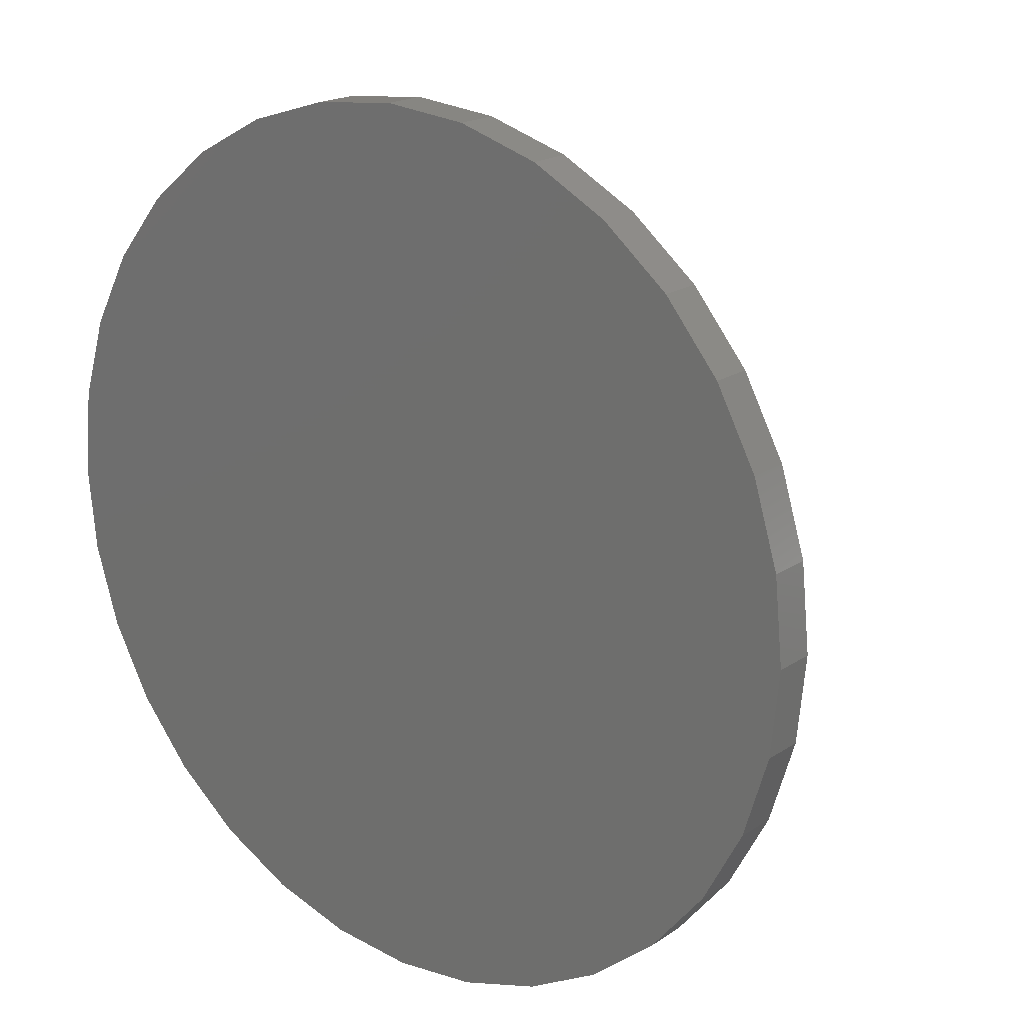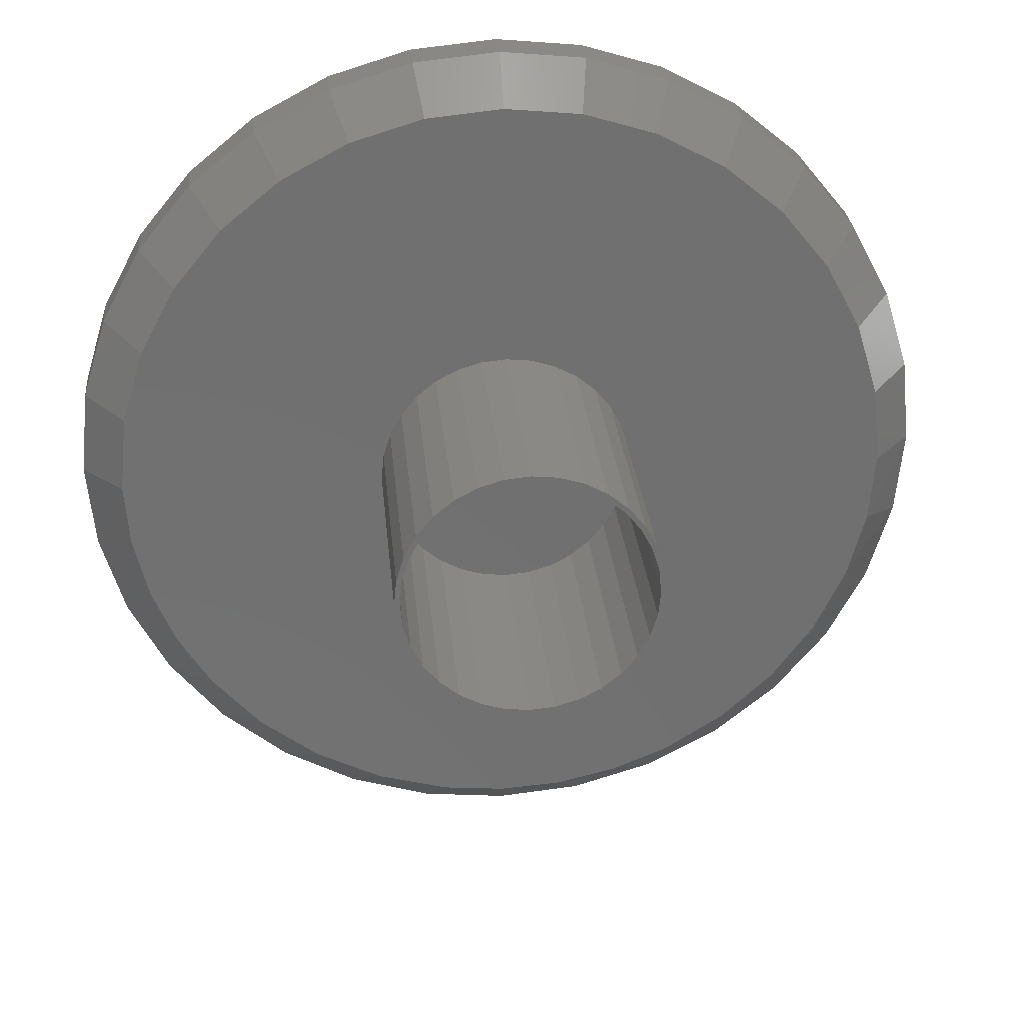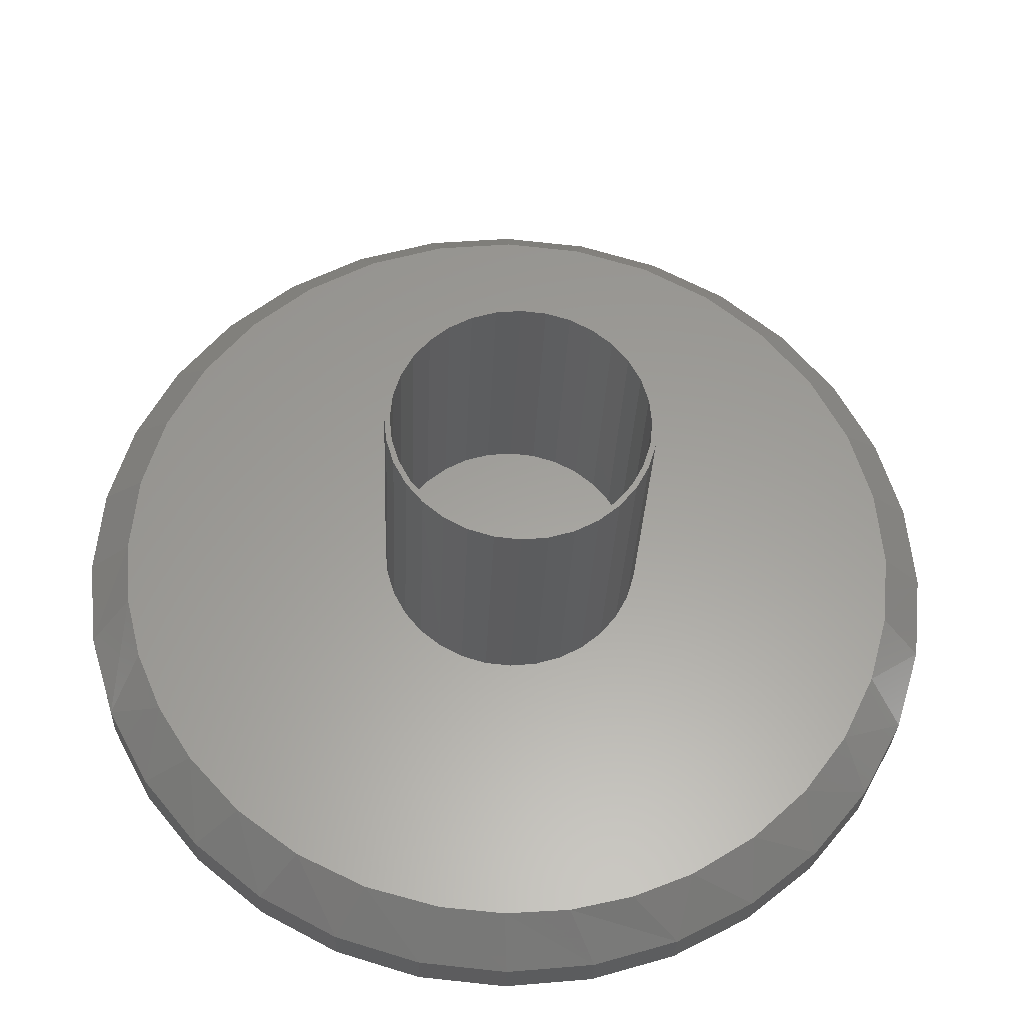
<metadata>
{"format":"stl","ext":"stl","renderer":"f3d","projection":"perspective","resolution":1024,"background":"white","views":[{"elev":19.1,"azim":-141.1,"up":"+Y"},{"elev":27.8,"azim":-5.2,"up":"+Y"},{"elev":-29.7,"azim":-2.2,"up":"+Y"}]}
</metadata>
<code>
# stl→obj: 325 verts, 646 faces
v -0.05982 0.1704 0.5234
v -0.02521 0.1809 0.5234
v -0.06281 0.1776 0.5234
v -0.09605 0.1599 0.5234
v -0.09171 0.1534 0.5234
v -0.1252 0.136 0.5234
v -0.1197 0.1304 0.5234
v -0.1491 0.1068 0.5234
v -0.1426 0.1025 0.5234
v -0.1669 0.07358 0.5234
v -0.1596 0.07059 0.5234
v -0.1778 0.03751 0.5234
v -0.1701 0.03599 0.5234
v -0.1596 -0.07059 0.5234
v -0.1701 -0.03599 0.5234
v -0.1778 -0.03751 0.5234
v -0.1669 -0.07358 0.5234
v -0.1426 -0.1025 0.5234
v -0.1491 -0.1068 0.5234
v -0.1197 -0.1304 0.5234
v -0.1252 -0.136 0.5234
v -0.09171 -0.1534 0.5234
v -0.09605 -0.1599 0.5234
v -0.05982 -0.1704 0.5234
v -0.06281 -0.1776 0.5234
v -0.02521 -0.1809 0.5234
v -0.02674 -0.1886 0.5234
v 0.01077 -0.1845 0.5234
v 0.01077 -0.1923 0.5234
v 0.04828 0.1886 0.5234
v 0.01077 0.1923 0.5234
v 0.01077 0.1845 0.5234
v 0.04676 0.1809 0.5234
v 0.08435 0.1776 0.5234
v 0.08136 0.1704 0.5234
v 0.1176 0.1599 0.5234
v 0.1133 0.1534 0.5234
v 0.1467 0.136 0.5234
v 0.1412 0.1304 0.5234
v 0.1706 0.1068 0.5234
v 0.1641 0.1025 0.5234
v 0.1884 0.07358 0.5234
v 0.1812 0.07059 0.5234
v 0.1993 0.03751 0.5234
v 0.1917 0.03599 0.5234
v 0.1952 0 0.5234
v 0.1993 -0.03751 0.5234
v 0.1917 -0.03599 0.5234
v 0.1812 -0.07059 0.5234
v 0.1884 -0.07358 0.5234
v 0.1641 -0.1025 0.5234
v 0.1706 -0.1068 0.5234
v 0.1412 -0.1304 0.5234
v 0.1467 -0.136 0.5234
v 0.1133 -0.1534 0.5234
v 0.1176 -0.1599 0.5234
v 0.08136 -0.1704 0.5234
v 0.08435 -0.1776 0.5234
v 0.04676 -0.1809 0.5234
v 0.04828 -0.1886 0.5234
v 0.203 0 0.5234
v -0.1815 2.355e-17 0.5234
v -0.1737 1.045e-16 0.5234
v -0.02674 0.1886 0.5234
v 0.01077 0.1845 0.125
v -0.02521 0.1809 0.125
v -0.05982 0.1704 0.125
v -0.09171 0.1534 0.125
v -0.1197 0.1304 0.125
v -0.1426 0.1025 0.125
v -0.1596 0.07059 0.125
v -0.1701 0.03599 0.125
v -0.1737 1.045e-16 0.125
v 0.04676 0.1809 0.125
v 0.08136 0.1704 0.125
v 0.1133 0.1534 0.125
v 0.1412 0.1304 0.125
v 0.1641 0.1025 0.125
v 0.1812 0.07059 0.125
v 0.1917 0.03599 0.125
v 0.1952 -2.09e-16 0.125
v 0.01077 -0.1845 0.125
v 0.04676 -0.1809 0.125
v 0.08136 -0.1704 0.125
v 0.1133 -0.1534 0.125
v 0.1412 -0.1304 0.125
v 0.1641 -0.1025 0.125
v 0.1812 -0.07059 0.125
v 0.1917 -0.03599 0.125
v -0.02521 -0.1809 0.125
v -0.05982 -0.1704 0.125
v -0.09171 -0.1534 0.125
v -0.1197 -0.1304 0.125
v -0.1426 -0.1025 0.125
v -0.1596 -0.07059 0.125
v -0.1701 -0.03599 0.125
v -0.5632 0.1089 0.125
v -0.1418 -0.5618 0.125
v -0.4159 -0.398 0.125
v -0.03692 -0.5797 0.125
v -0.242 -0.5249 0.125
v -0.3338 -0.4703 0.125
v 0.5794 0.1064 0.125
v 0.5794 -0.1064 0.125
v 0.5504 -0.2091 0.125
v 0.5032 -0.3045 0.125
v 0.4395 -0.3895 0.125
v 0.3615 -0.4614 0.125
v 0.2718 -0.518 0.125
v 0.1734 -0.5573 0.125
v 0.06931 -0.5781 0.125
v -0.5326 0.214 0.125
v -0.483 0.3115 0.125
v -0.4159 0.398 0.125
v -0.3338 0.4703 0.125
v -0.242 0.5249 0.125
v -0.1418 0.5618 0.125
v -0.03692 0.5797 0.125
v 0.06931 0.5781 0.125
v 0.1734 0.5573 0.125
v 0.2718 0.518 0.125
v 0.3615 0.4614 0.125
v 0.4395 0.3895 0.125
v 0.5032 0.3045 0.125
v 0.5504 0.2091 0.125
v -0.5735 3.988e-14 0.125
v -0.5632 -0.1089 0.125
v -0.5326 -0.214 0.125
v 0.5893 3.954e-14 0.125
v -0.483 -0.3115 0.125
v 0.007895 0.6396 0.05953
v 0.1327 0.6273 0.05953
v 0.2526 0.5909 0.05953
v 0.4601 0.4522 0.05953
v 0.5397 0.3553 0.05953
v 0.5988 0.2447 0.05953
v 0.6352 0.1248 0.05953
v 0.6475 0 0.05953
v -0.3474 0.5318 0.05953
v -0.4443 0.4522 0.05953
v -0.5239 0.3553 0.05953
v -0.583 0.2447 0.05953
v -0.6194 0.1248 0.05953
v -0.6317 7.832e-17 0.05953
v 0.3632 0.5318 0.05953
v -0.2369 0.5909 0.05953
v -0.1169 0.6273 0.05953
v 0.4805 -0.4309 0.05953
v 0.5517 -0.3367 0.05953
v 0.6043 -0.231 0.05953
v 0.6366 -0.1175 0.05953
v -0.4647 -0.4309 0.05953
v -0.5359 -0.3367 0.05953
v -0.5885 -0.231 0.05953
v -0.6208 -0.1175 0.05953
v -0.05112 -0.6368 0.05953
v -0.1671 -0.6151 0.05953
v -0.2772 -0.5725 0.05953
v -0.3775 -0.5104 0.05953
v 0.293 -0.5725 0.05953
v 0.1829 -0.6151 0.05953
v 0.06691 -0.6368 0.05953
v 0.3933 -0.5104 0.05953
v 0.5988 -0.2447 0.007812
v 0.6352 -0.1248 0.007812
v 0.5397 -0.3553 0.007812
v 0.4601 -0.4522 0.007812
v 0.3632 -0.5318 0.007812
v 0.2526 -0.5909 0.007812
v 0.1327 -0.6273 0.007812
v 0.007895 -0.6396 0.007812
v -0.1169 -0.6273 0.007812
v -0.2369 -0.5909 0.007812
v -0.3474 -0.5318 0.007812
v -0.4443 -0.4522 0.007812
v -0.5239 -0.3553 0.007812
v -0.583 -0.2447 0.007812
v -0.6194 -0.1248 0.007812
v 0.6475 -1.566e-16 0.007812
v -0.6317 7.832e-17 0.007812
v 0.007895 0.6396 0.007812
v -0.1169 0.6273 0.007812
v -0.2369 0.5909 0.007812
v -0.3474 0.5318 0.007812
v -0.4443 0.4522 0.007812
v -0.5239 0.3553 0.007812
v -0.583 0.2447 0.007812
v -0.6194 0.1248 0.007812
v 0.1327 0.6273 0.007812
v 0.2526 0.5909 0.007812
v 0.3632 0.5318 0.007812
v 0.4601 0.4522 0.007812
v 0.5397 0.3553 0.007812
v 0.5988 0.2447 0.007812
v 0.6352 0.1248 0.007812
v 0.007895 0.6474 0
v 0.1342 0.6349 0
v -0.1184 0.6349 0
v 0.007895 -0.6474 0
v -0.1184 -0.6349 0
v 0.1342 -0.6349 0
v -0.2398 -0.5981 0
v 0.2556 -0.5981 0
v -0.3518 -0.5383 0
v 0.3676 -0.5383 0
v -0.4499 -0.4578 0
v 0.4657 -0.4578 0
v -0.5304 -0.3597 0
v 0.5462 -0.3597 0
v -0.5902 -0.2477 0
v 0.606 -0.2477 0
v -0.627 -0.1263 0
v 0.6428 -0.1263 0
v -0.6395 7.928e-17 0
v 0.6553 0 0
v -0.627 0.1263 0
v 0.6428 0.1263 0
v -0.5902 0.2477 0
v 0.606 0.2477 0
v -0.5304 0.3597 0
v 0.5462 0.3597 0
v -0.4499 0.4578 0
v 0.4657 0.4578 0
v -0.3518 0.5383 0
v 0.3676 0.5383 0
v -0.2398 0.5981 0
v 0.2556 0.5981 0
v -0.1815 2.355e-17 0.1328
v -0.1778 0.03751 0.1328
v -0.1669 0.07358 0.1328
v -0.1491 0.1068 0.1328
v -0.1252 0.136 0.1328
v -0.09605 0.1599 0.1328
v -0.06281 0.1776 0.1328
v -0.02674 0.1886 0.1328
v 0.01077 0.1923 0.1328
v 0.04828 0.1886 0.1328
v 0.08435 0.1776 0.1328
v 0.1176 0.1599 0.1328
v 0.1467 0.136 0.1328
v 0.1706 0.1068 0.1328
v 0.1884 0.07358 0.1328
v 0.1993 0.03751 0.1328
v 0.203 0 0.1328
v 0.1993 -0.03751 0.1328
v 0.1884 -0.07358 0.1328
v 0.1706 -0.1068 0.1328
v 0.1467 -0.136 0.1328
v 0.1176 -0.1599 0.1328
v 0.08435 -0.1776 0.1328
v 0.04828 -0.1886 0.1328
v 0.01077 -0.1923 0.1328
v -0.02674 -0.1886 0.1328
v -0.06281 -0.1776 0.1328
v -0.09605 -0.1599 0.1328
v -0.1252 -0.136 0.1328
v -0.1491 -0.1068 0.1328
v -0.1669 -0.07358 0.1328
v -0.1778 -0.03751 0.1328
v -0.5657 0.1141 0.1328
v -0.09076 -0.5765 0.1328
v -0.2969 -0.4992 0.1328
v -0.1975 -0.5476 0.1328
v 0.5815 0.1141 0.1328
v 0.5834 -0.1039 0.1328
v 0.09597 -0.5782 0.1328
v 0.1871 -0.5567 0.1328
v 0.4445 -0.3892 0.1328
v 0.2737 -0.521 0.1328
v 0.3652 -0.463 0.1328
v -0.51 -0.2717 0.1328
v 0.002535 -0.5848 0.1328
v 0.5088 -0.302 0.1328
v 0.5559 -0.2045 0.1328
v 0.5482 0.2238 0.1328
v 0.4942 0.3249 0.1328
v 0.4215 0.4136 0.1328
v 0.3328 0.4863 0.1328
v 0.2317 0.5403 0.1328
v 0.122 0.5736 0.1328
v 0.007895 0.5849 0.1328
v -0.1062 0.5736 0.1328
v -0.2159 0.5403 0.1328
v -0.317 0.4863 0.1328
v -0.4057 0.4136 0.1328
v -0.4784 0.3249 0.1328
v -0.5325 0.2238 0.1328
v -0.577 1.349e-07 0.1328
v -0.5694 -0.09377 0.1328
v -0.5469 -0.1851 0.1328
v -0.4598 -0.3512 0.1328
v -0.3853 -0.4329 0.1328
v 0.5928 -6.939e-17 0.1328
v 0.6553 -1.586e-16 0.0625
v 0.6428 -0.1263 0.0625
v 0.606 -0.2477 0.0625
v 0.5462 -0.3597 0.0625
v 0.4657 -0.4578 0.0625
v 0.3676 -0.5383 0.0625
v 0.2556 -0.5981 0.0625
v 0.1342 -0.6349 0.0625
v 0.007895 -0.6474 0.0625
v -0.1184 -0.6349 0.0625
v -0.2398 -0.5981 0.0625
v -0.3518 -0.5383 0.0625
v -0.4499 -0.4578 0.0625
v -0.5304 -0.3597 0.0625
v -0.5902 -0.2477 0.0625
v -0.627 -0.1263 0.0625
v -0.6395 7.928e-17 0.0625
v -0.627 0.1263 0.0625
v -0.5902 0.2477 0.0625
v -0.5304 0.3597 0.0625
v -0.4499 0.4578 0.0625
v -0.3518 0.5383 0.0625
v -0.2398 0.5981 0.0625
v -0.1184 0.6349 0.0625
v 0.007895 0.6474 0.0625
v 0.1342 0.6349 0.0625
v 0.2556 0.5981 0.0625
v 0.3676 0.5383 0.0625
v 0.4657 0.4578 0.0625
v 0.5462 0.3597 0.0625
v 0.606 0.2477 0.0625
v 0.6428 0.1263 0.0625
f 1 2 3
f 3 4 1
f 1 4 5
f 5 4 6
f 5 6 7
f 7 6 8
f 7 8 9
f 9 8 10
f 9 10 11
f 11 10 12
f 11 12 13
f 14 15 16
f 16 17 14
f 18 14 17
f 17 19 18
f 20 18 19
f 19 21 20
f 22 20 21
f 21 23 22
f 24 22 23
f 23 25 24
f 24 25 26
f 26 25 27
f 28 26 27
f 28 27 29
f 30 31 32
f 30 32 33
f 30 33 34
f 34 33 35
f 34 35 36
f 35 37 36
f 38 36 37
f 37 39 38
f 40 38 39
f 39 41 40
f 42 40 41
f 41 43 42
f 44 42 43
f 43 45 44
f 46 44 45
f 47 48 49
f 47 49 50
f 50 49 51
f 50 51 52
f 52 51 53
f 52 53 54
f 54 53 55
f 54 55 56
f 56 55 57
f 56 57 58
f 57 59 58
f 60 58 59
f 60 59 28
f 28 29 60
f 61 44 46
f 61 46 48
f 61 48 47
f 62 16 15
f 62 15 63
f 62 63 13
f 62 13 12
f 64 3 2
f 64 2 32
f 64 32 31
f 65 2 66
f 66 2 1
f 66 1 67
f 67 1 5
f 67 5 68
f 68 5 7
f 68 7 69
f 69 7 9
f 69 9 70
f 70 9 11
f 70 11 71
f 71 11 13
f 71 13 72
f 72 13 63
f 72 63 73
f 2 65 32
f 32 65 74
f 32 74 33
f 33 74 75
f 33 75 35
f 35 75 76
f 35 76 37
f 37 76 77
f 37 77 39
f 39 77 78
f 39 78 41
f 41 78 79
f 41 79 43
f 43 79 80
f 43 80 45
f 45 80 81
f 45 81 46
f 82 59 83
f 83 59 57
f 83 57 84
f 84 57 55
f 84 55 85
f 85 55 53
f 85 53 86
f 86 53 51
f 86 51 87
f 87 51 49
f 87 49 88
f 88 49 48
f 88 48 89
f 89 48 46
f 89 46 81
f 59 82 28
f 28 82 90
f 28 90 26
f 26 90 91
f 26 91 24
f 24 91 92
f 24 92 22
f 22 92 93
f 22 93 20
f 20 93 94
f 20 94 18
f 18 94 95
f 18 95 14
f 14 95 96
f 14 96 15
f 15 96 73
f 15 73 63
f 97 67 68
f 97 68 69
f 70 97 69
f 98 99 100
f 101 99 98
f 102 99 101
f 77 76 103
f 103 78 77
f 88 89 104
f 87 88 104
f 82 105 106
f 82 106 107
f 82 107 108
f 82 108 109
f 82 109 110
f 82 110 111
f 65 112 113
f 65 113 114
f 65 114 115
f 65 115 116
f 65 116 117
f 65 117 118
f 65 118 119
f 65 119 120
f 65 120 121
f 65 121 122
f 65 122 123
f 65 123 124
f 65 124 125
f 65 125 74
f 112 65 66
f 112 66 67
f 112 67 97
f 126 97 70
f 126 70 71
f 126 71 72
f 126 72 73
f 127 126 73
f 127 73 96
f 127 96 95
f 127 95 94
f 127 94 93
f 127 93 128
f 128 93 92
f 128 92 91
f 128 91 90
f 128 90 82
f 129 104 89
f 129 89 81
f 129 81 80
f 129 80 79
f 129 79 78
f 129 78 103
f 105 82 83
f 105 83 84
f 105 84 85
f 105 85 86
f 105 86 87
f 105 87 104
f 111 100 82
f 82 100 128
f 100 99 128
f 128 99 130
f 74 125 75
f 75 125 103
f 75 103 76
f 119 131 132
f 119 132 120
f 132 133 120
f 123 134 124
f 124 134 135
f 124 135 125
f 125 135 136
f 125 136 103
f 103 136 137
f 103 137 129
f 129 137 138
f 139 115 140
f 140 115 114
f 140 114 141
f 141 114 113
f 141 113 142
f 142 113 112
f 142 112 143
f 143 112 97
f 143 97 144
f 144 97 126
f 134 123 145
f 145 123 122
f 145 122 133
f 133 122 121
f 133 121 120
f 115 139 116
f 116 139 146
f 116 146 117
f 117 146 147
f 117 147 118
f 118 147 131
f 118 131 119
f 148 107 149
f 149 107 106
f 149 106 150
f 150 106 105
f 150 105 151
f 151 105 104
f 151 104 138
f 138 104 129
f 99 152 130
f 130 152 153
f 130 153 128
f 128 153 154
f 128 154 127
f 127 154 155
f 127 155 126
f 126 155 144
f 100 156 98
f 98 156 157
f 98 157 101
f 101 157 158
f 101 158 102
f 102 158 159
f 102 159 99
f 99 159 152
f 109 160 110
f 110 160 161
f 110 161 111
f 111 161 162
f 111 162 100
f 100 162 156
f 107 148 108
f 108 148 163
f 108 163 109
f 109 163 160
f 164 150 165
f 149 150 164
f 166 149 164
f 148 149 166
f 167 148 166
f 163 148 167
f 168 163 167
f 160 163 168
f 169 160 168
f 161 160 169
f 170 161 169
f 162 161 170
f 171 162 170
f 171 156 162
f 156 171 172
f 172 157 156
f 157 172 173
f 173 158 157
f 158 173 174
f 174 159 158
f 159 174 175
f 175 152 159
f 152 175 176
f 176 153 152
f 153 176 177
f 177 154 153
f 154 177 178
f 150 151 165
f 165 151 138
f 165 138 179
f 154 178 155
f 155 178 180
f 155 180 144
f 181 147 182
f 182 147 146
f 182 146 183
f 183 146 139
f 183 139 184
f 184 139 140
f 184 140 185
f 185 140 141
f 185 141 186
f 186 141 142
f 186 142 187
f 187 142 143
f 187 143 188
f 188 143 144
f 188 144 180
f 147 181 131
f 131 181 189
f 131 189 132
f 132 189 190
f 132 190 133
f 133 190 191
f 133 191 145
f 145 191 192
f 145 192 134
f 134 192 193
f 134 193 135
f 135 193 194
f 135 194 136
f 136 194 195
f 136 195 137
f 137 195 179
f 137 179 138
f 182 189 181
f 189 182 190
f 190 182 183
f 190 183 191
f 191 183 184
f 191 184 192
f 192 184 185
f 192 185 193
f 193 185 186
f 193 186 194
f 194 186 187
f 194 187 195
f 195 187 188
f 195 188 179
f 179 188 180
f 179 180 165
f 165 180 178
f 165 178 164
f 164 178 177
f 164 177 166
f 166 177 176
f 166 176 167
f 167 176 175
f 167 175 168
f 168 175 174
f 168 174 169
f 169 174 173
f 169 173 170
f 170 173 172
f 170 172 171
f 196 197 198
f 199 200 201
f 201 200 202
f 201 202 203
f 203 202 204
f 203 204 205
f 205 204 206
f 205 206 207
f 207 206 208
f 207 208 209
f 209 208 210
f 209 210 211
f 211 210 212
f 211 212 213
f 213 212 214
f 213 214 215
f 215 214 216
f 215 216 217
f 217 216 218
f 217 218 219
f 219 218 220
f 219 220 221
f 221 220 222
f 221 222 223
f 223 222 224
f 223 224 225
f 225 224 226
f 225 226 227
f 227 226 198
f 227 198 197
f 228 62 229
f 229 62 12
f 229 12 230
f 230 12 10
f 230 10 231
f 231 10 8
f 231 8 232
f 232 8 6
f 232 6 233
f 233 6 4
f 233 4 234
f 234 4 3
f 234 3 235
f 235 3 64
f 235 64 236
f 236 64 31
f 236 31 237
f 237 31 30
f 237 30 238
f 238 30 34
f 238 34 239
f 239 34 36
f 239 36 240
f 240 36 38
f 240 38 241
f 241 38 40
f 241 40 242
f 242 40 42
f 242 42 243
f 243 42 44
f 243 44 244
f 244 44 61
f 244 61 245
f 245 61 47
f 245 47 246
f 246 47 50
f 246 50 247
f 247 50 52
f 247 52 248
f 248 52 54
f 248 54 249
f 249 54 56
f 249 56 250
f 250 56 58
f 250 58 251
f 251 58 60
f 251 60 252
f 252 60 29
f 252 29 253
f 253 29 27
f 253 27 254
f 254 27 25
f 254 25 255
f 255 25 23
f 255 23 256
f 256 23 21
f 256 21 257
f 257 21 19
f 257 19 258
f 258 19 17
f 258 17 259
f 259 17 16
f 259 16 228
f 228 16 62
f 233 234 260
f 232 233 260
f 232 260 231
f 261 262 263
f 264 239 240
f 240 241 264
f 265 245 246
f 246 247 265
f 266 267 268
f 267 269 268
f 269 270 268
f 252 253 271
f 252 271 272
f 252 272 266
f 252 266 268
f 252 268 273
f 252 273 274
f 236 237 275
f 236 275 276
f 236 276 277
f 236 277 278
f 236 278 279
f 236 279 280
f 236 280 281
f 236 281 282
f 236 282 283
f 236 283 284
f 236 284 285
f 236 285 286
f 236 286 287
f 287 260 234
f 287 234 235
f 287 235 236
f 288 228 229
f 288 229 230
f 288 230 231
f 288 231 260
f 289 257 258
f 289 258 259
f 289 259 228
f 289 228 288
f 290 271 253
f 290 253 254
f 290 254 255
f 290 255 256
f 290 256 257
f 290 257 289
f 272 271 291
f 272 291 292
f 272 292 262
f 272 262 261
f 293 264 241
f 293 241 242
f 293 242 243
f 293 243 244
f 293 244 245
f 293 245 265
f 274 265 247
f 274 247 248
f 274 248 249
f 274 249 250
f 274 250 251
f 274 251 252
f 239 264 238
f 238 264 275
f 238 275 237
f 215 294 213
f 213 294 295
f 213 295 211
f 211 295 296
f 211 296 209
f 209 296 297
f 209 297 207
f 207 297 298
f 207 298 205
f 205 298 299
f 205 299 203
f 203 299 300
f 203 300 201
f 201 300 301
f 201 301 199
f 199 301 302
f 199 302 200
f 200 302 303
f 200 303 202
f 202 303 304
f 202 304 204
f 204 304 305
f 204 305 206
f 206 305 306
f 206 306 208
f 208 306 307
f 208 307 210
f 210 307 308
f 210 308 212
f 212 308 309
f 212 309 214
f 214 309 310
f 214 310 216
f 216 310 311
f 216 311 218
f 218 311 312
f 218 312 220
f 220 312 313
f 220 313 222
f 222 313 314
f 222 314 224
f 224 314 315
f 224 315 226
f 226 315 316
f 226 316 198
f 198 316 317
f 198 317 196
f 196 317 318
f 196 318 197
f 197 318 319
f 197 319 227
f 227 319 320
f 227 320 225
f 225 320 321
f 225 321 223
f 223 321 322
f 223 322 221
f 221 322 323
f 221 323 219
f 219 323 324
f 219 324 217
f 217 324 325
f 217 325 215
f 215 325 294
f 297 268 298
f 298 268 270
f 298 270 299
f 268 297 273
f 273 297 296
f 273 296 274
f 274 296 295
f 274 295 265
f 265 295 294
f 265 294 293
f 271 290 308
f 308 290 289
f 308 289 309
f 309 289 288
f 309 288 310
f 307 271 308
f 271 307 291
f 291 307 306
f 291 306 292
f 292 306 305
f 292 305 262
f 261 302 272
f 302 261 303
f 303 261 263
f 303 263 304
f 304 263 262
f 304 262 305
f 269 267 300
f 300 267 266
f 300 266 301
f 301 266 272
f 301 272 302
f 300 299 269
f 269 299 270
f 281 280 318
f 318 317 281
f 313 285 314
f 314 285 284
f 314 284 315
f 285 313 286
f 286 313 312
f 286 312 287
f 287 312 311
f 287 311 260
f 260 311 310
f 260 310 288
f 276 322 277
f 277 322 321
f 277 321 278
f 322 276 323
f 323 276 275
f 323 275 324
f 324 275 264
f 324 264 325
f 325 264 293
f 325 293 294
f 318 280 319
f 319 280 279
f 319 279 320
f 320 279 278
f 320 278 321
f 281 317 282
f 282 317 316
f 282 316 283
f 283 316 315
f 283 315 284

</code>
